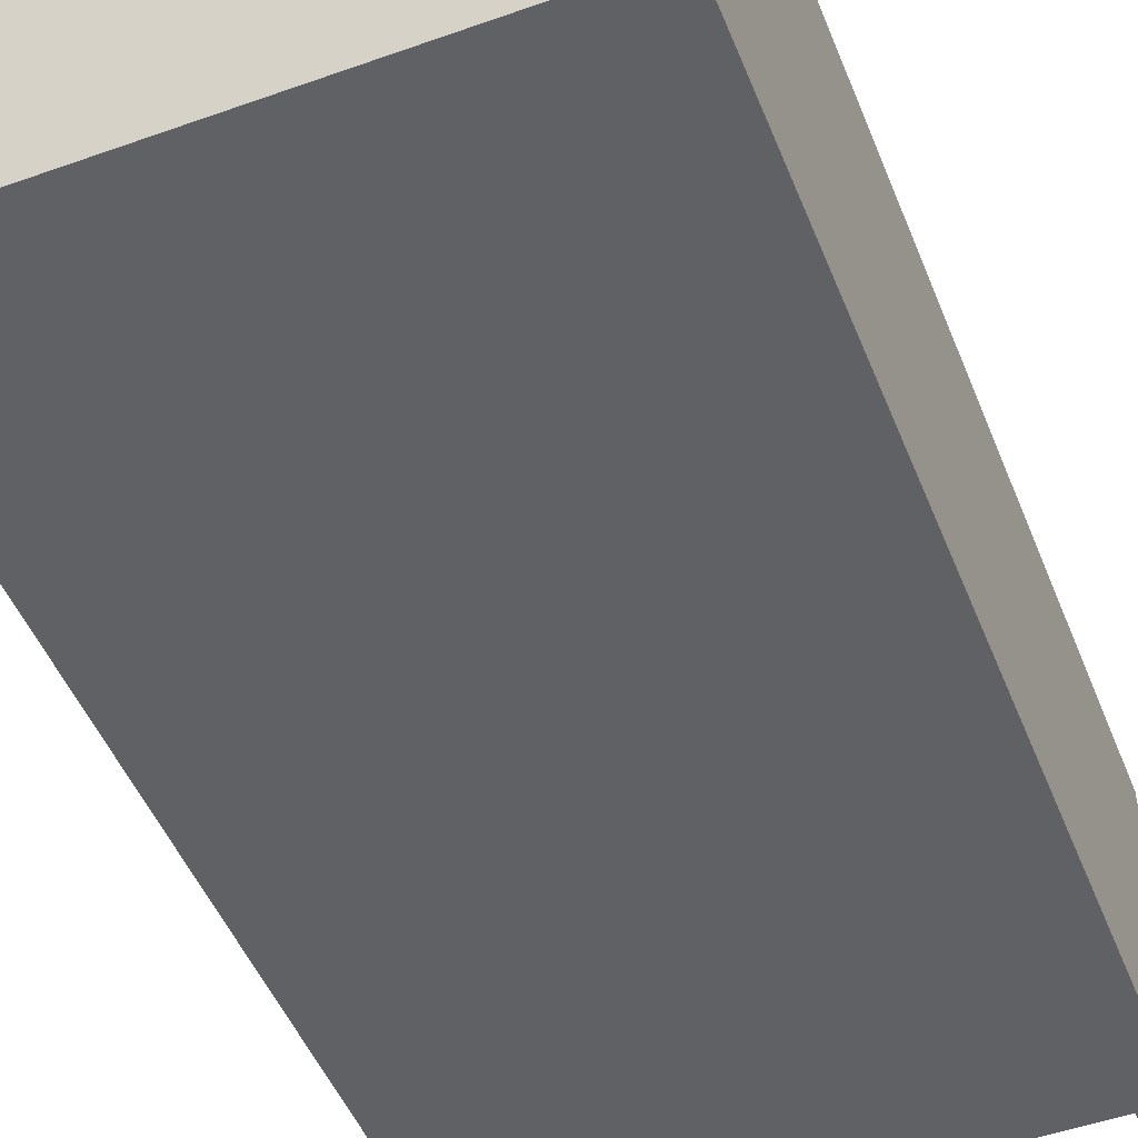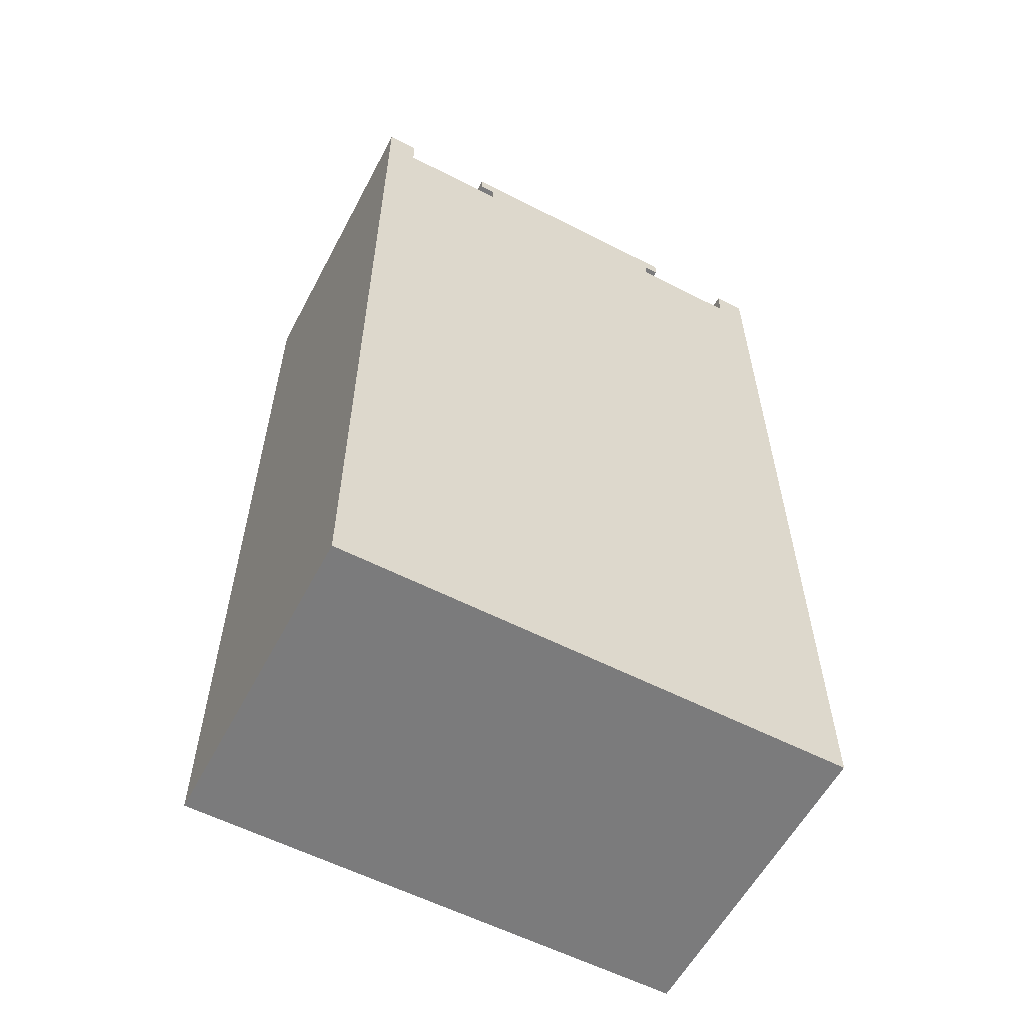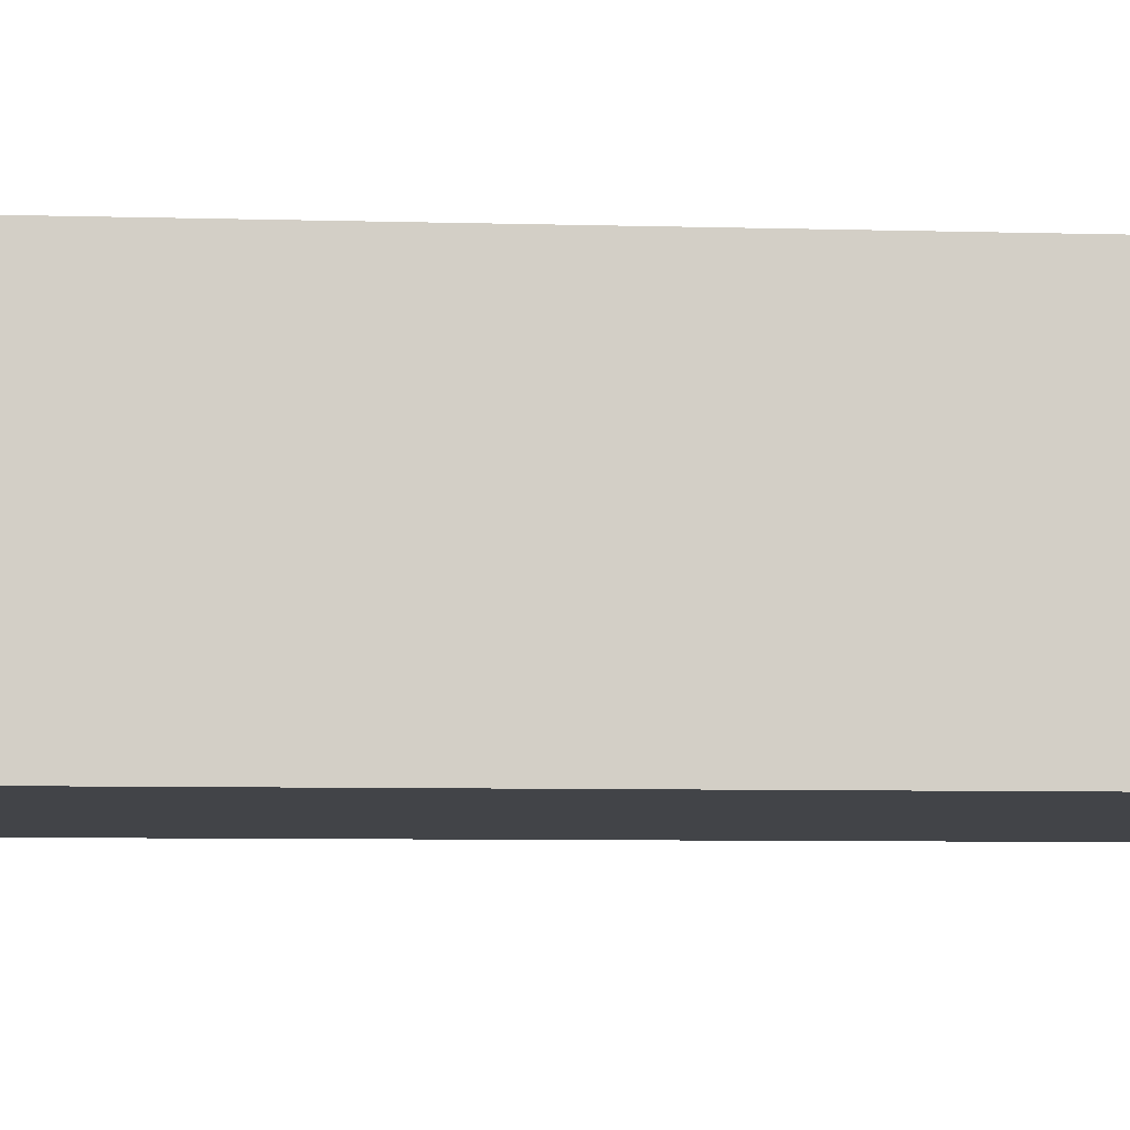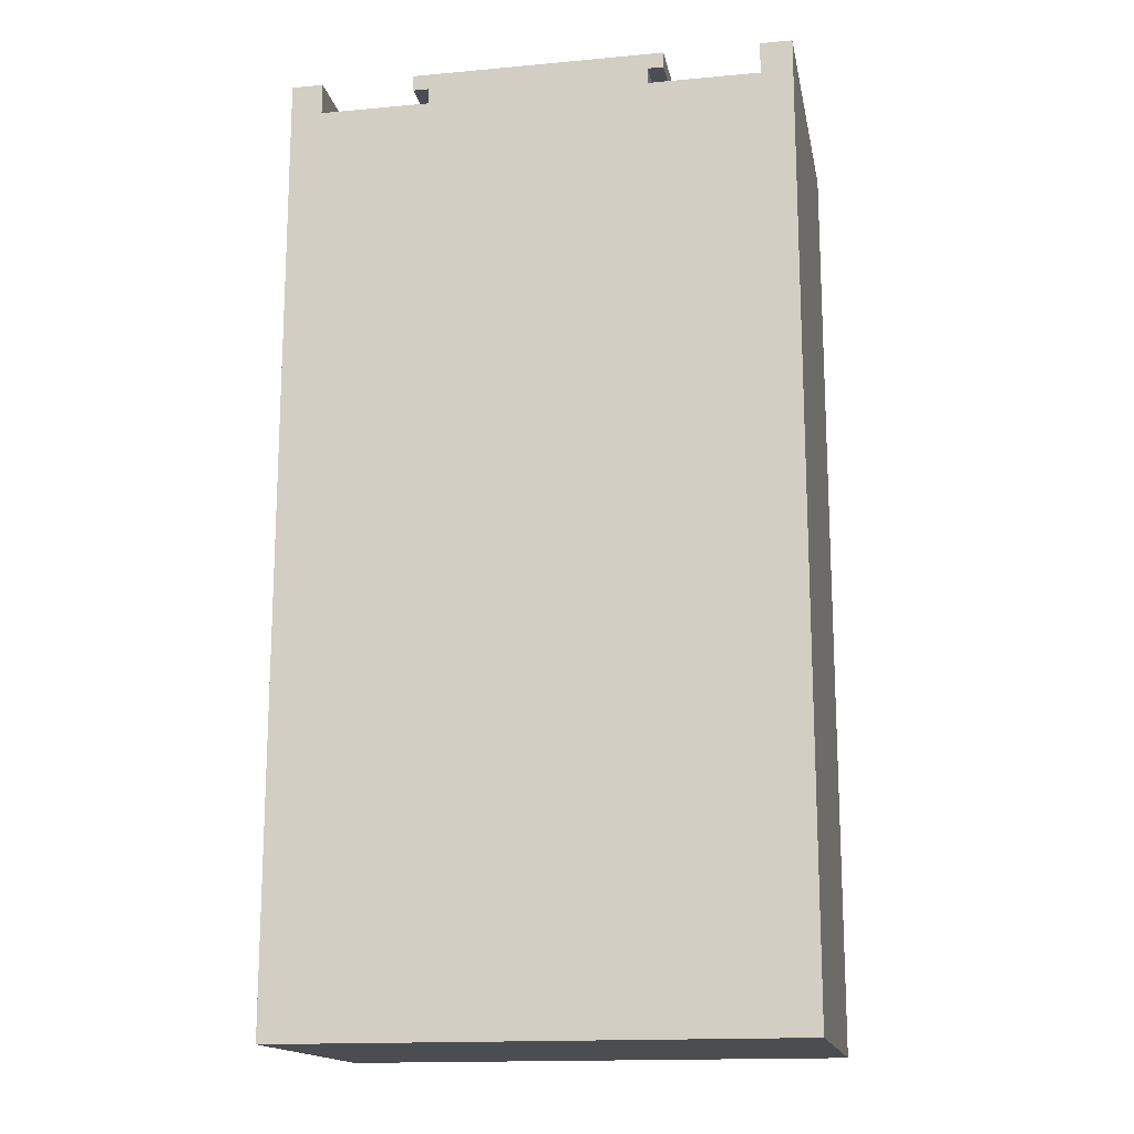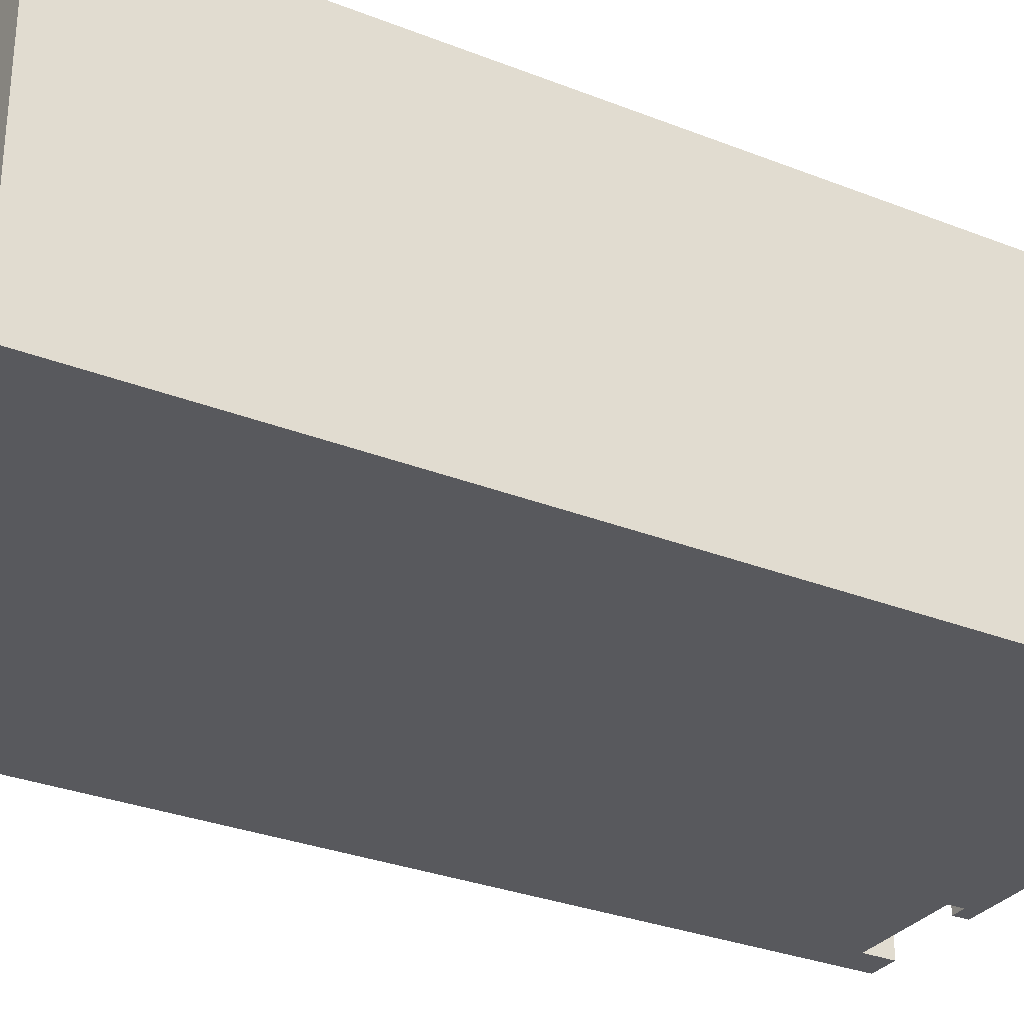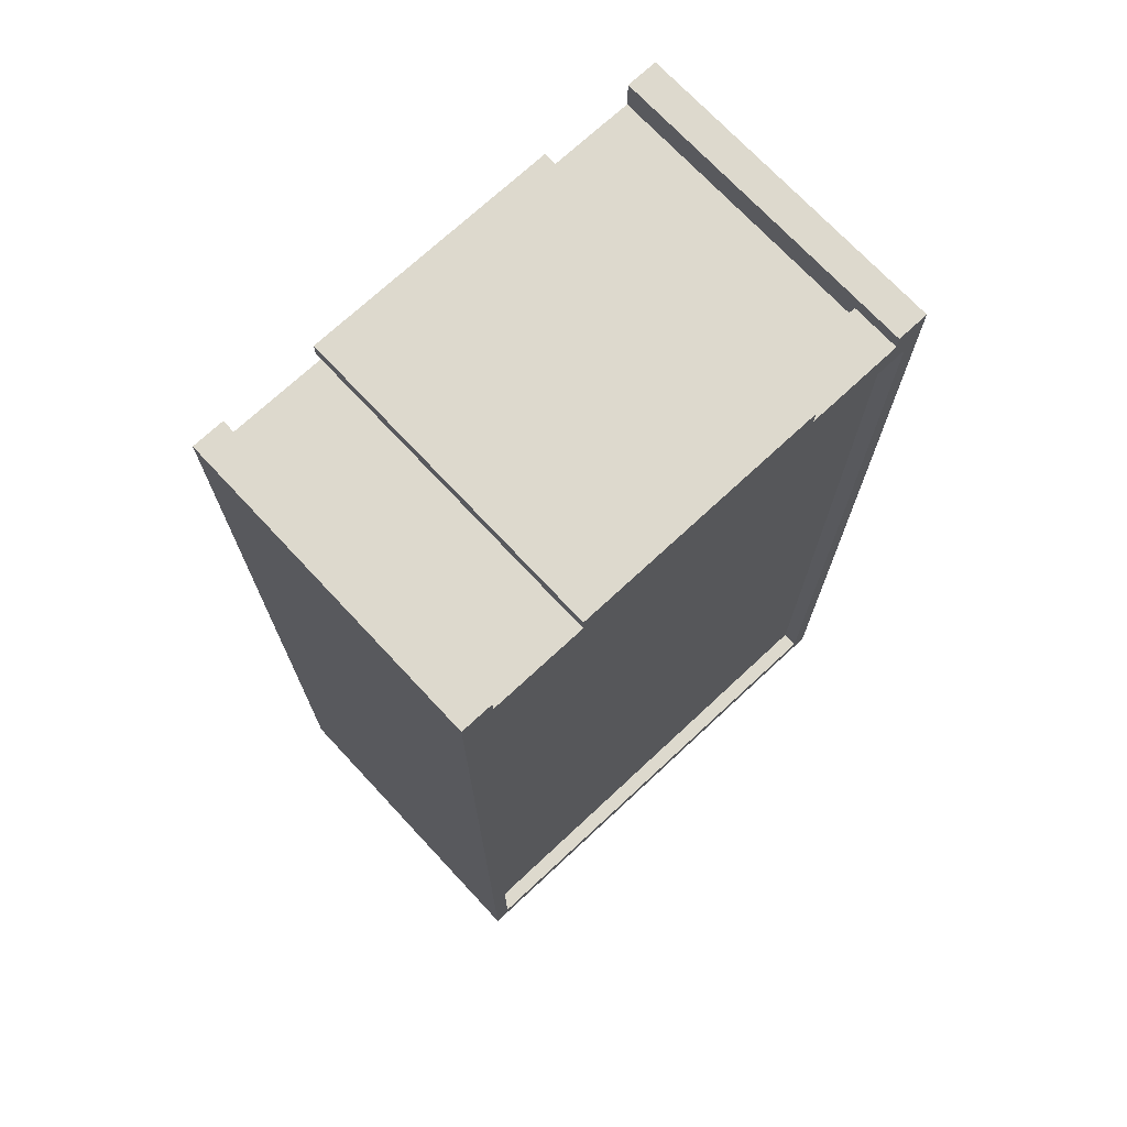
<metadata>
{"format":"obj","ext":"obj","renderer":"f3d","projection":"perspective","resolution":1024,"background":"white","views":[{"elev":-49.3,"azim":-158.5,"up":"+Y"},{"elev":-58.5,"azim":-27.8,"up":"+Z"},{"elev":-7.7,"azim":85.7,"up":"+Y"},{"elev":-15.9,"azim":10.8,"up":"+Z"},{"elev":-30.2,"azim":-119.9,"up":"+Y"},{"elev":72.0,"azim":137.0,"up":"+Z"}]}
</metadata>
<code>
v -16 0 32
v -16 0 30
v -16 0 -28
v -16 20 32
v -16 20 30
v -16 20 -28
v -8 0 32
v -8 0 31
v -8 17 31
v -8 18 31
v -8 19 31
v -8 20 32
v -8 20 31
v -7 0 31
v -7 0 30
v -7 17 31
v -7 17 30
v 14 0 32
v 14 0 30
v 14 17 31
v 14 17 30
v 14 18 31
v 14 19 31
v 14 20 32
v 14 20 31
v 15 19 29
v 15 19 -27
v 15 20 29
v 15 20 -27
v -15 19 29
v -15 19 -27
v -15 20 29
v -15 20 -27
v -14 0 32
v -14 0 30
v -14 17 31
v -14 17 30
v -14 18 31
v -14 19 31
v -14 20 32
v -14 20 31
v 7 0 31
v 7 0 30
v 7 17 31
v 7 17 30
v 8 0 32
v 8 0 31
v 8 17 31
v 8 18 31
v 8 19 31
v 8 20 32
v 8 20 31
v 16 0 32
v 16 0 30
v 16 0 -28
v 16 20 32
v 16 20 30
v 16 20 -28
v -16 0 32
v -16 20 32
v -14 0 32
v -14 20 32
v -8 0 32
v -8 20 32
v 8 0 32
v 8 20 32
v 14 0 32
v 14 20 32
v 16 0 32
v 16 20 32
v -14 17 31
v -14 18 31
v -14 19 31
v -14 20 31
v -8 17 31
v -8 18 31
v -8 19 31
v -8 20 31
v 8 17 31
v 8 18 31
v 8 19 31
v 8 20 31
v 14 17 31
v 14 18 31
v 14 19 31
v 14 20 31
v -14 0 30
v -14 17 30
v -7 0 30
v -7 17 30
v 7 0 30
v 7 17 30
v 14 0 30
v 14 17 30
v -15 19 -27
v -15 20 -27
v 15 19 -27
v 15 20 -27
v -8 0 31
v -8 17 31
v -7 0 31
v -7 17 31
v 7 0 31
v 7 17 31
v 8 0 31
v 8 17 31
v -15 19 29
v -15 20 29
v 15 19 29
v 15 20 29
v -16 0 -28
v -16 20 -28
v 16 0 -28
v 16 20 -28
v -16 0 32
v -14 0 32
v -8 0 32
v 8 0 32
v 14 0 32
v 16 0 32
v -8 0 31
v -7 0 31
v -6 0 31
v 6 0 31
v 7 0 31
v 8 0 31
v -16 0 30
v -14 0 30
v -7 0 30
v -6 0 30
v 6 0 30
v 7 0 30
v 14 0 30
v 16 0 30
v -16 0 -28
v 16 0 -28
v -14 17 31
v -8 17 31
v -7 17 31
v 7 17 31
v 8 17 31
v 14 17 31
v -14 17 30
v -7 17 30
v 7 17 30
v 14 17 30
v -15 19 29
v 15 19 29
v -15 19 -27
v 15 19 -27
v -16 20 32
v -14 20 32
v -8 20 32
v 8 20 32
v 14 20 32
v 16 20 32
v -14 20 31
v -8 20 31
v 8 20 31
v 14 20 31
v -16 20 30
v -14 20 30
v 14 20 30
v 16 20 30
v -15 20 29
v 15 20 29
v -15 20 -27
v 15 20 -27
v -16 20 -28
v 16 20 -28
f 4 2 1
f 5 3 2
f 5 2 4
f 6 3 5
f 9 8 7
f 10 9 7
f 11 10 7
f 12 11 7
f 13 11 12
f 16 15 14
f 17 15 16
f 20 19 18
f 21 19 20
f 22 20 18
f 23 22 18
f 24 23 18
f 25 23 24
f 28 27 26
f 29 27 28
f 30 31 32
f 32 31 33
f 34 35 36
f 36 35 37
f 34 36 38
f 34 38 39
f 34 39 40
f 40 39 41
f 42 43 44
f 44 43 45
f 46 47 48
f 46 48 49
f 46 49 50
f 46 50 51
f 51 50 52
f 53 54 56
f 54 55 57
f 56 54 57
f 57 55 58
f 61 60 59
f 62 60 61
f 65 64 63
f 66 64 65
f 69 68 67
f 70 68 69
f 75 72 71
f 76 73 72
f 76 72 75
f 77 74 73
f 77 73 76
f 78 74 77
f 83 80 79
f 84 81 80
f 84 80 83
f 85 82 81
f 85 81 84
f 86 82 85
f 89 88 87
f 90 88 89
f 93 92 91
f 94 92 93
f 97 96 95
f 98 96 97
f 99 100 101
f 101 100 102
f 103 104 105
f 105 104 106
f 107 108 109
f 109 108 110
f 111 112 113
f 113 112 114
f 121 118 117
f 122 118 121
f 123 118 122
f 124 118 123
f 125 118 124
f 126 118 125
f 127 116 115
f 128 116 127
f 129 123 122
f 130 124 123
f 130 123 129
f 131 125 124
f 131 124 130
f 132 125 131
f 133 120 119
f 134 120 133
f 135 132 131
f 135 131 130
f 135 134 133
f 135 133 132
f 135 130 129
f 135 128 127
f 135 129 128
f 136 134 135
f 143 138 137
f 143 139 138
f 144 139 143
f 145 142 141
f 145 141 140
f 146 142 145
f 147 148 149
f 149 148 150
f 151 152 157
f 153 154 158
f 158 154 159
f 155 156 160
f 151 157 161
f 158 159 162
f 161 157 162
f 159 160 162
f 157 158 162
f 160 156 163
f 162 160 163
f 163 156 164
f 161 162 165
f 162 163 165
f 163 164 165
f 165 164 166
f 161 165 167
f 166 164 168
f 161 167 169
f 167 168 169
f 168 164 170
f 169 168 170

</code>
